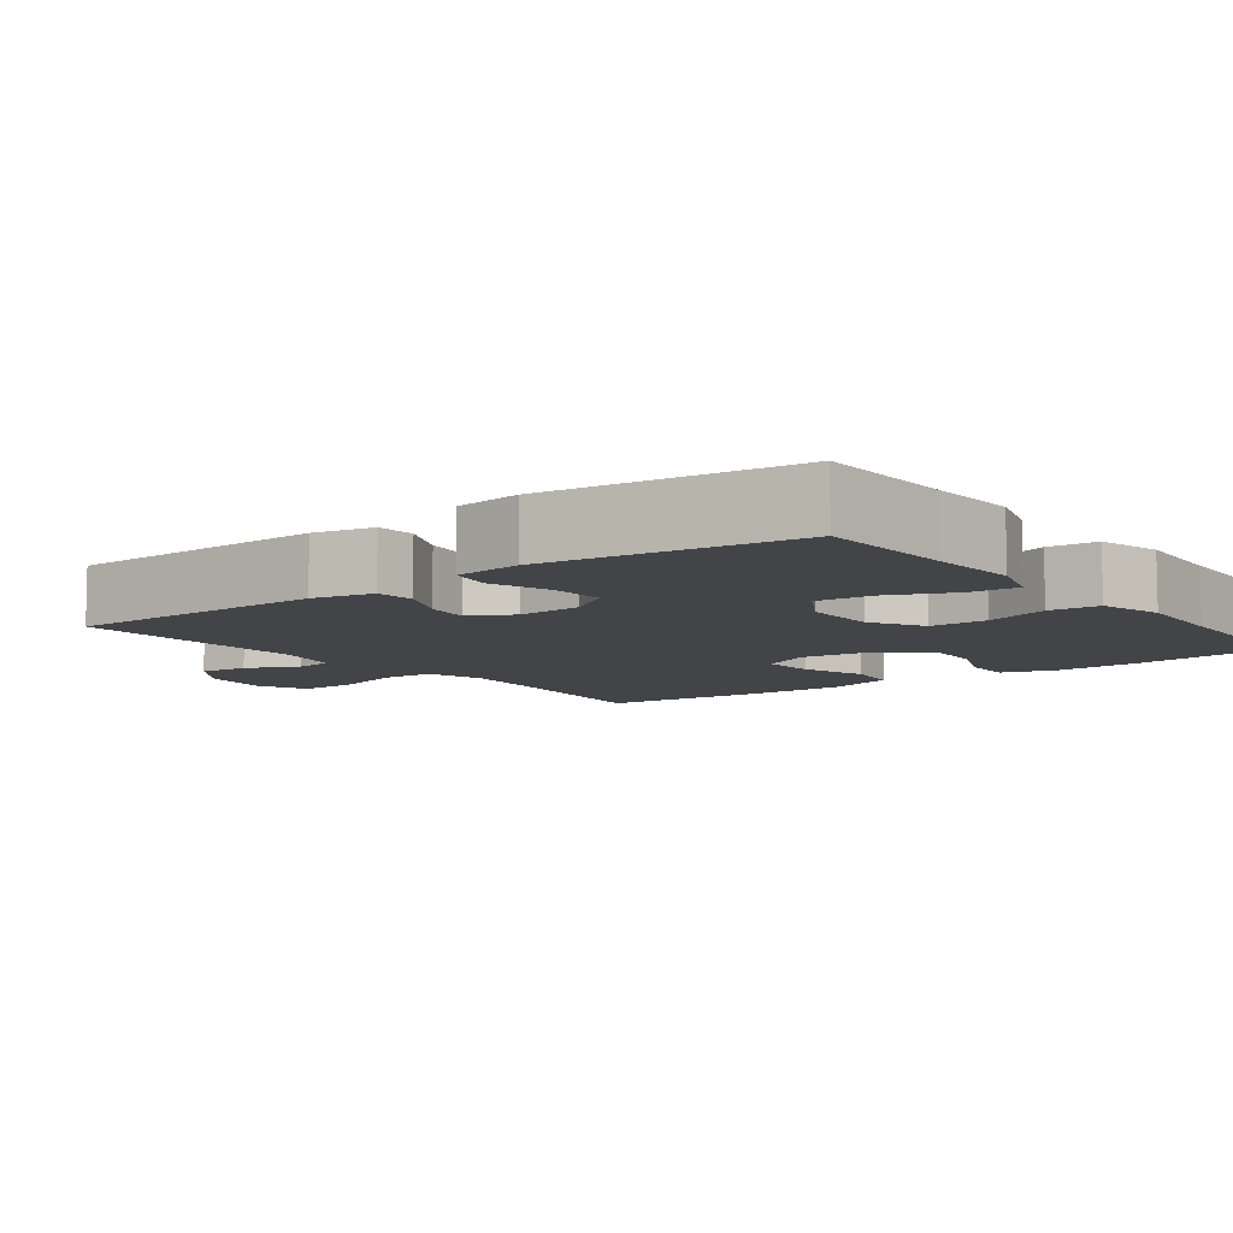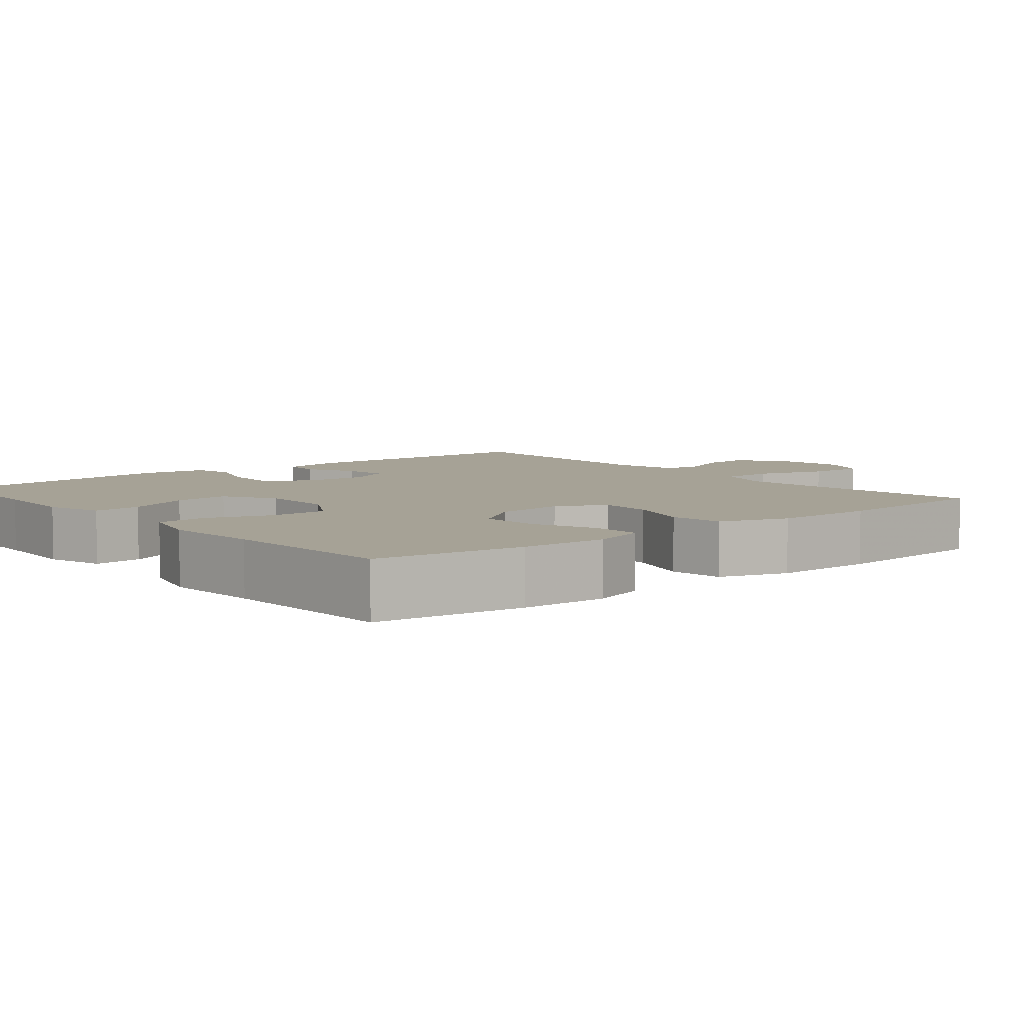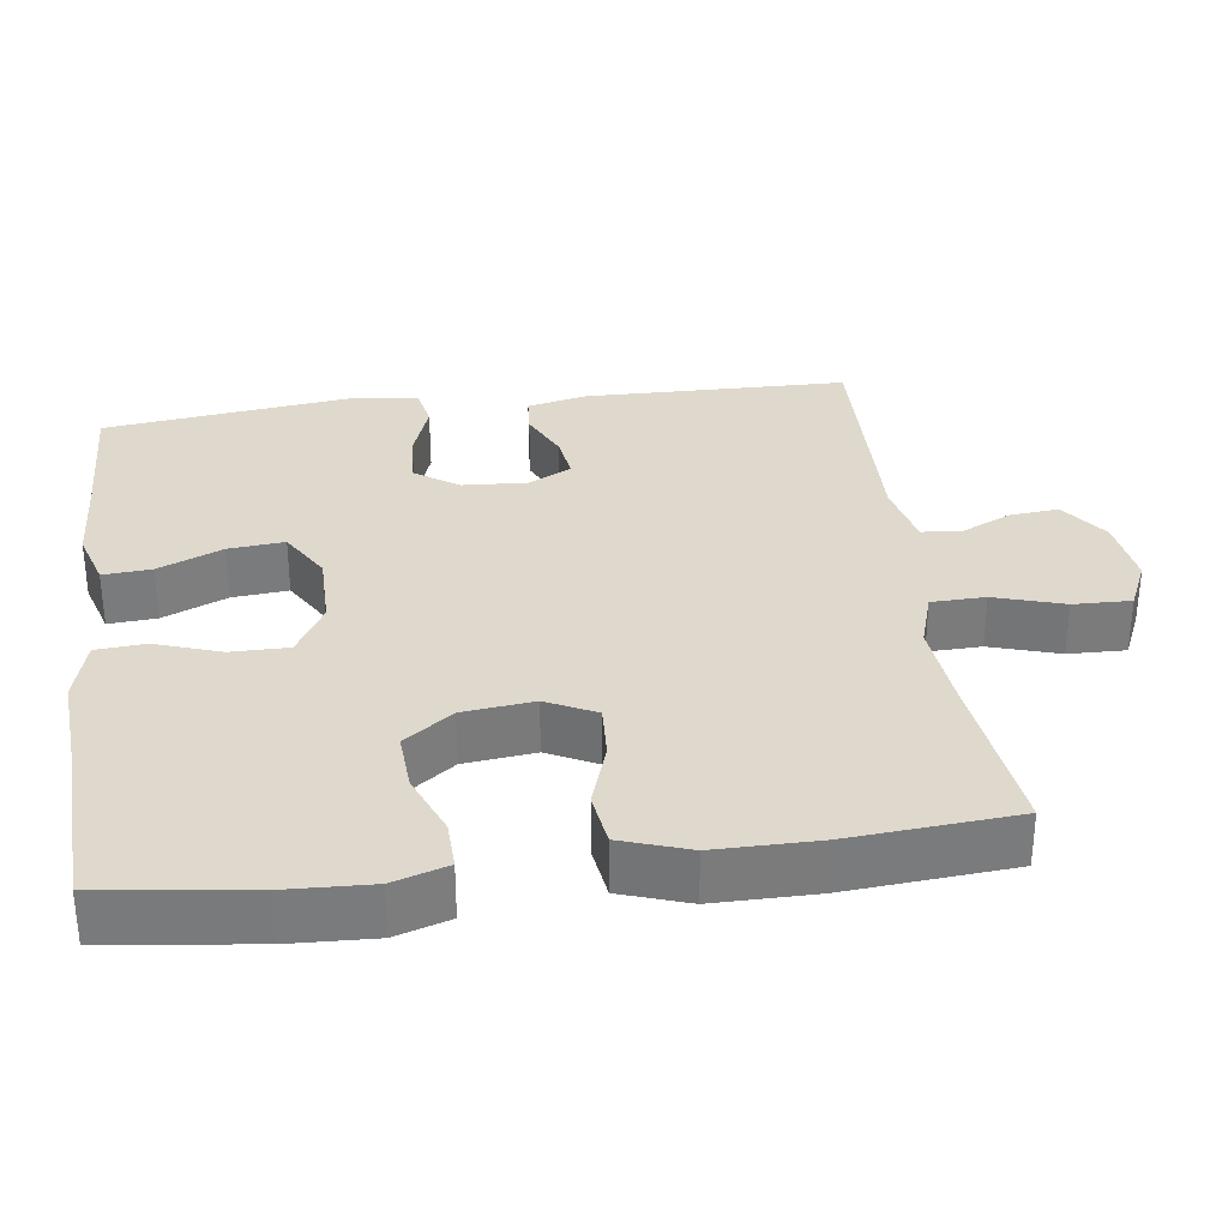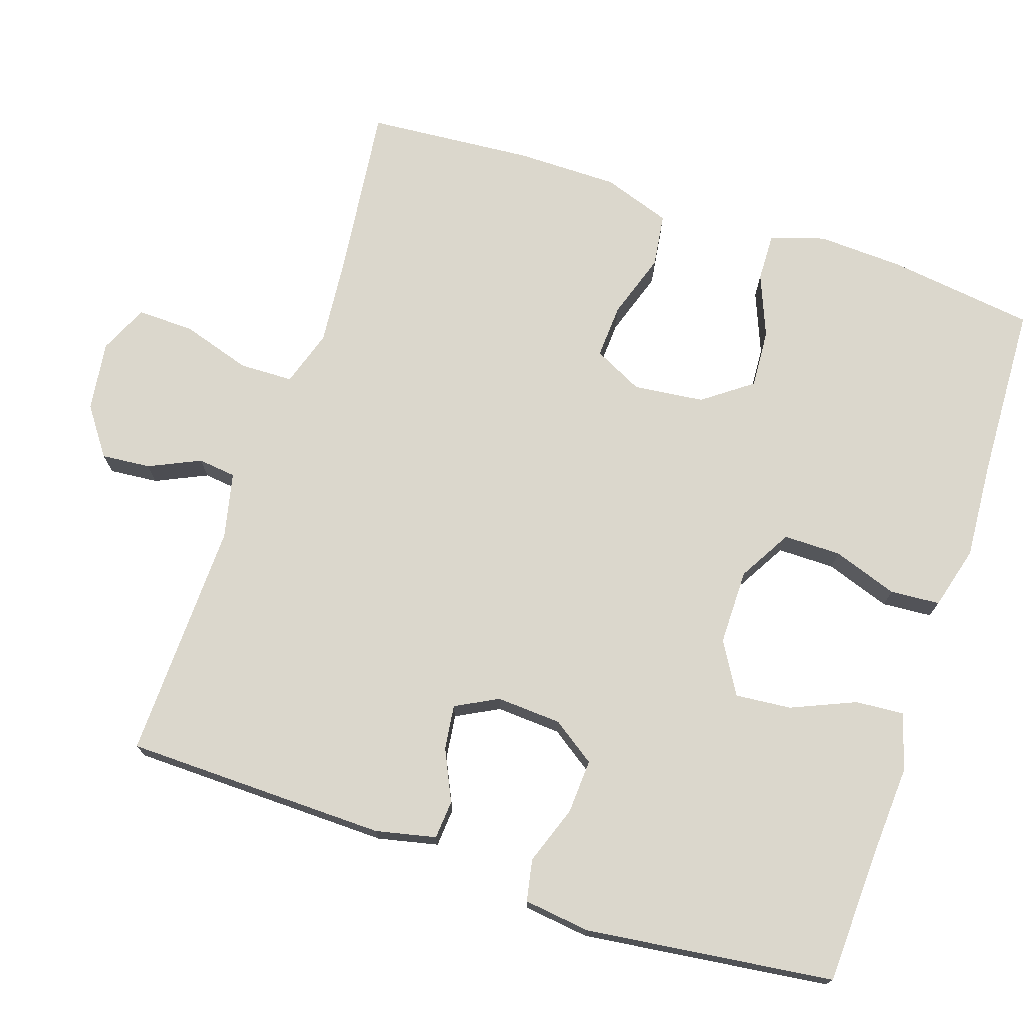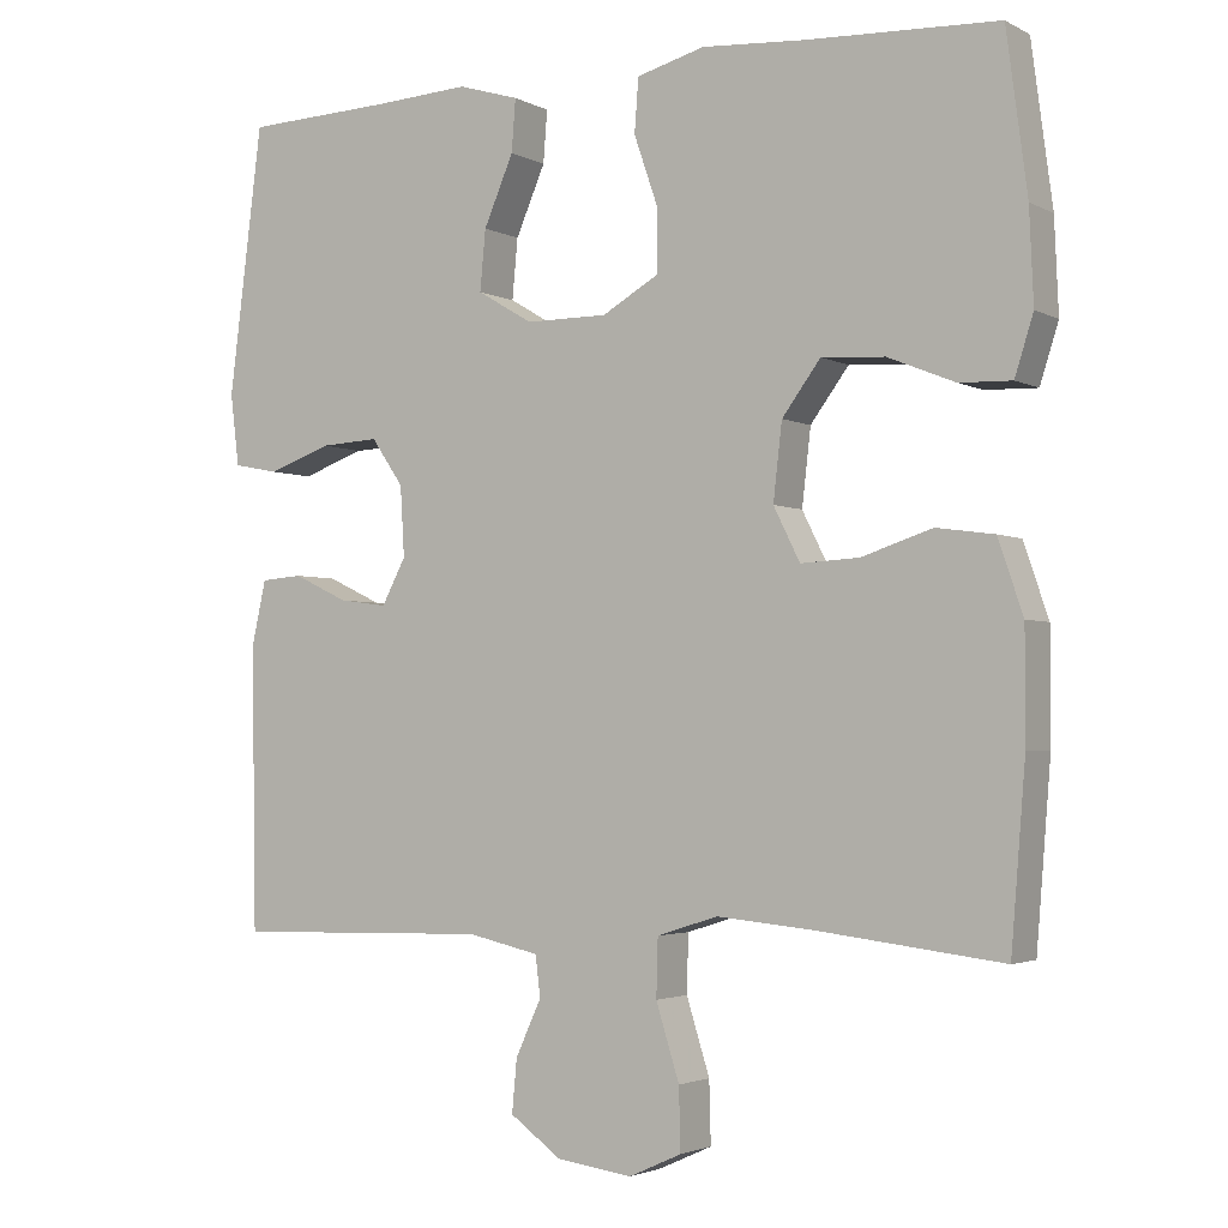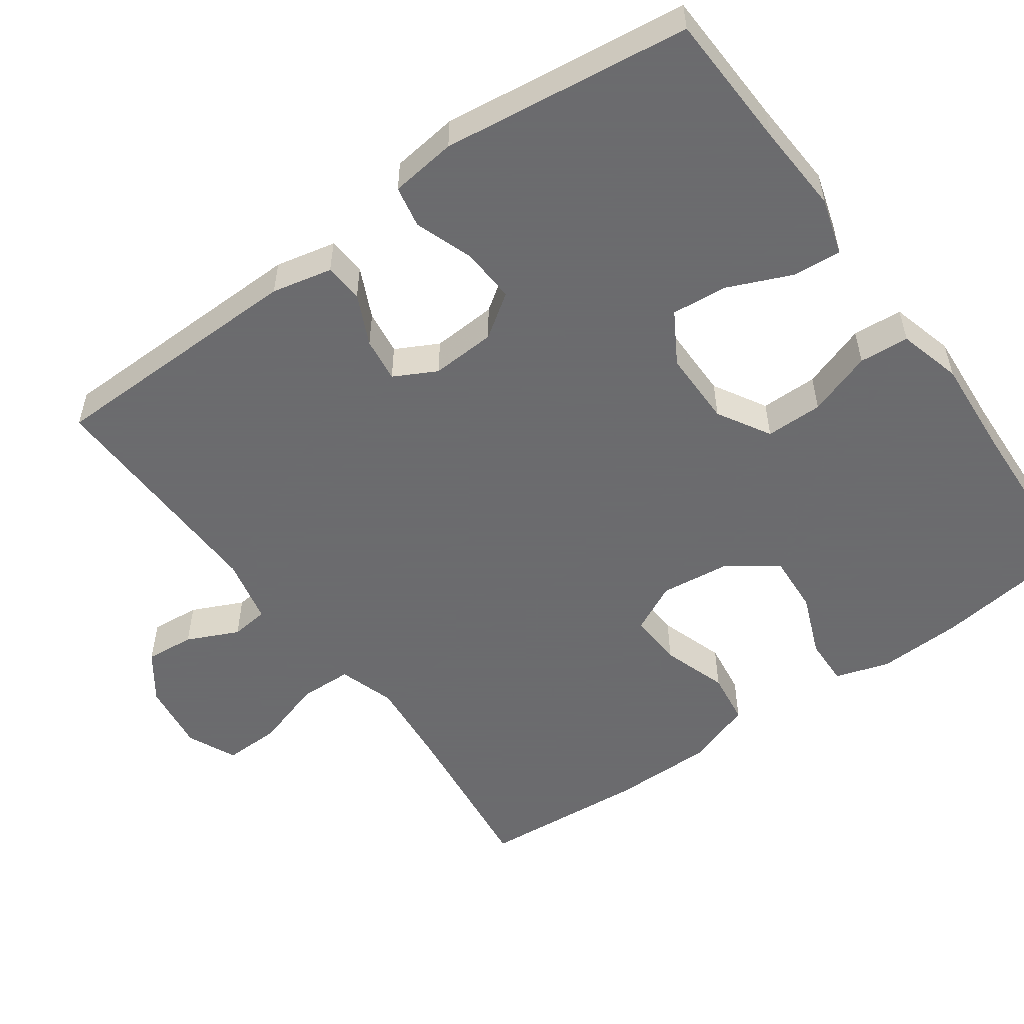
<metadata>
{"format":"obj","ext":"obj","renderer":"f3d","projection":"perspective","resolution":1024,"background":"white","views":[{"elev":-8.1,"azim":-52.9,"up":"+Y"},{"elev":6.3,"azim":50.4,"up":"+Y"},{"elev":32.0,"azim":82.4,"up":"+Y"},{"elev":73.3,"azim":-71.5,"up":"+Y"},{"elev":-2.7,"azim":30.9,"up":"+Z"},{"elev":-53.5,"azim":-54.3,"up":"+Y"}]}
</metadata>
<code>
v -0.5 0.07 0.5
v -0.316 0.07 0.507
v -0.196 0.07 0.514
v -0.12 0.07 0.491
v -0.125 0.07 0.426
v -0.162 0.07 0.34
v -0.169 0.07 0.265
v -0.1 0.07 0.224
v 0.002 0.07 0.224
v 0.073 0.07 0.265
v 0.073 0.07 0.342
v 0.043 0.07 0.429
v 0.048 0.07 0.496
v 0.133 0.07 0.519
v 0.263 0.07 0.51
v 0.5 0.07 0.5
v 0.526 0.07 0.302
v 0.531 0.07 0.187
v 0.508 0.07 0.114
v 0.443 0.07 0.116
v 0.359 0.07 0.15
v 0.28 0.07 0.155
v 0.232 0.07 0.09
v 0.221 0.07 -0.005
v 0.254 0.07 -0.071
v 0.327 0.07 -0.067
v 0.415 0.07 -0.038
v 0.487 0.07 -0.048
v 0.518 0.07 -0.139
v 0.518 0.07 -0.276
v 0.5 0.07 -0.5
v 0.267 0.07 -0.472
v 0.149 0.07 -0.461
v 0.073 0.07 -0.485
v 0.071 0.07 -0.557
v 0.1 0.07 -0.65
v 0.102 0.07 -0.727
v 0.036 0.07 -0.757
v -0.058 0.07 -0.744
v -0.122 0.07 -0.698
v -0.116 0.07 -0.632
v -0.084 0.07 -0.563
v -0.09 0.07 -0.512
v -0.179 0.07 -0.492
v -0.5 0.07 -0.5
v -0.506 0.07 -0.148
v -0.488 0.07 -0.067
v -0.436 0.07 -0.063
v -0.368 0.07 -0.095
v -0.308 0.07 -0.103
v -0.278 0.07 -0.046
v -0.283 0.07 0.041
v -0.323 0.07 0.099
v -0.396 0.07 0.095
v -0.475 0.07 0.067
v -0.531 0.07 0.078
v -0.542 0.07 0.167
v -0.5 0 0.5
v -0.316 0 0.507
v -0.196 0 0.514
v -0.12 0 0.491
v -0.125 0 0.426
v -0.162 0 0.34
v -0.169 0 0.265
v -0.1 0 0.224
v 0.002 0 0.224
v 0.073 0 0.265
v 0.073 0 0.342
v 0.043 0 0.429
v 0.048 0 0.496
v 0.133 0 0.519
v 0.263 0 0.51
v 0.5 0 0.5
v 0.526 0 0.302
v 0.531 0 0.187
v 0.508 0 0.114
v 0.443 0 0.116
v 0.359 0 0.15
v 0.28 0 0.155
v 0.232 0 0.09
v 0.221 0 -0.005
v 0.254 0 -0.071
v 0.327 0 -0.067
v 0.415 0 -0.038
v 0.487 0 -0.048
v 0.518 0 -0.139
v 0.518 0 -0.276
v 0.5 0 -0.5
v 0.267 0 -0.472
v 0.149 0 -0.461
v 0.073 0 -0.485
v 0.071 0 -0.557
v 0.1 0 -0.65
v 0.102 0 -0.727
v 0.036 0 -0.757
v -0.058 0 -0.744
v -0.122 0 -0.698
v -0.116 0 -0.632
v -0.084 0 -0.563
v -0.09 0 -0.512
v -0.179 0 -0.492
v -0.5 0 -0.5
v -0.506 0 -0.148
v -0.488 0 -0.067
v -0.436 0 -0.063
v -0.368 0 -0.095
v -0.308 0 -0.103
v -0.278 0 -0.046
v -0.283 0 0.041
v -0.323 0 0.099
v -0.396 0 0.095
v -0.475 0 0.067
v -0.531 0 0.078
v -0.542 0 0.167
f 57 1 2
f 56 57 2
f 55 56 2
f 54 55 2
f 4 5 6
f 3 4 6
f 2 3 6
f 54 2 6
f 53 54 6
f 52 53 6 7
f 51 52 7 8
f 50 51 8 9
f 47 48 49
f 46 47 49
f 45 46 49
f 44 45 49
f 43 44 49 50
f 40 41 42
f 39 40 42
f 38 39 42
f 37 38 42
f 36 37 42
f 35 36 42
f 34 35 42 43
f 50 9 10
f 43 50 10
f 34 43 10
f 33 34 10
f 30 31 32
f 29 30 32
f 28 29 32
f 27 28 32
f 26 27 32
f 25 26 32 33
f 19 20 21
f 18 19 21
f 17 18 21
f 16 17 21
f 15 16 21
f 15 21 22
f 14 15 22
f 13 14 22
f 12 13 22
f 11 12 22
f 10 11 22 23
f 24 25 33 10
f 10 23 24
f 59 58 114
f 59 114 113
f 59 113 112
f 59 112 111
f 63 62 61
f 63 61 60
f 63 60 59
f 63 59 111
f 63 111 110
f 64 63 110 109
f 65 64 109 108
f 66 65 108 107
f 106 105 104
f 106 104 103
f 106 103 102
f 106 102 101
f 107 106 101 100
f 99 98 97
f 99 97 96
f 99 96 95
f 99 95 94
f 99 94 93
f 99 93 92
f 100 99 92 91
f 67 66 107
f 67 107 100
f 67 100 91
f 67 91 90
f 89 88 87
f 89 87 86
f 89 86 85
f 89 85 84
f 89 84 83
f 90 89 83 82
f 78 77 76
f 78 76 75
f 78 75 74
f 78 74 73
f 78 73 72
f 79 78 72
f 79 72 71
f 79 71 70
f 79 70 69
f 79 69 68
f 80 79 68 67
f 67 90 82 81
f 81 80 67
f 1 58 59 2
f 2 59 60 3
f 3 60 61 4
f 4 61 62 5
f 5 62 63 6
f 6 63 64 7
f 7 64 65 8
f 8 65 66 9
f 9 66 67 10
f 10 67 68 11
f 11 68 69 12
f 12 69 70 13
f 13 70 71 14
f 14 71 72 15
f 15 72 73 16
f 16 73 74 17
f 17 74 75 18
f 18 75 76 19
f 19 76 77 20
f 20 77 78 21
f 21 78 79 22
f 22 79 80 23
f 23 80 81 24
f 24 81 82 25
f 25 82 83 26
f 26 83 84 27
f 27 84 85 28
f 28 85 86 29
f 29 86 87 30
f 30 87 88 31
f 31 88 89 32
f 32 89 90 33
f 33 90 91 34
f 34 91 92 35
f 35 92 93 36
f 36 93 94 37
f 37 94 95 38
f 38 95 96 39
f 39 96 97 40
f 40 97 98 41
f 41 98 99 42
f 42 99 100 43
f 43 100 101 44
f 44 101 102 45
f 45 102 103 46
f 46 103 104 47
f 47 104 105 48
f 48 105 106 49
f 49 106 107 50
f 50 107 108 51
f 51 108 109 52
f 52 109 110 53
f 53 110 111 54
f 54 111 112 55
f 55 112 113 56
f 56 113 114 57
f 57 114 58 1

</code>
